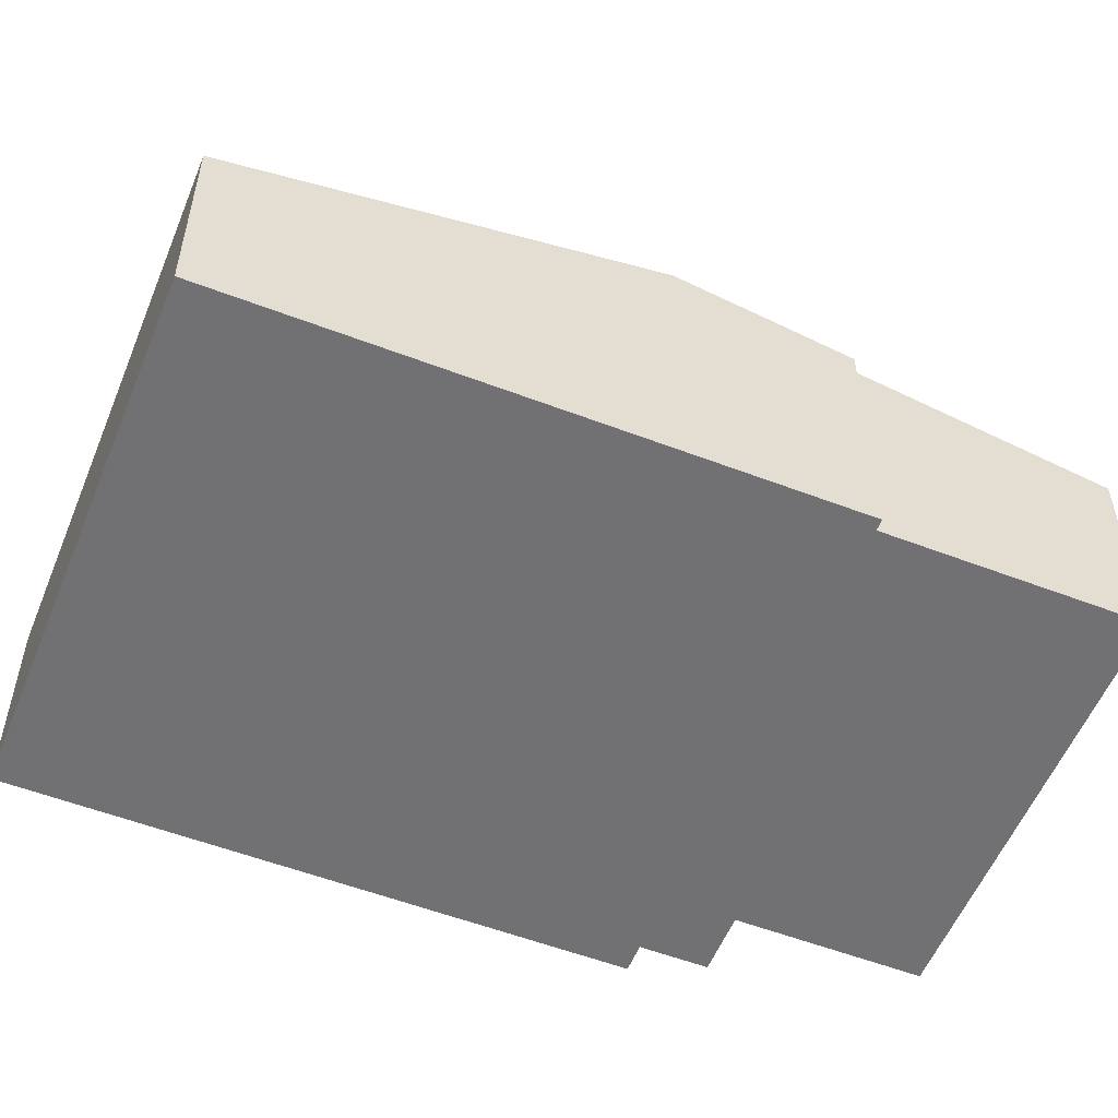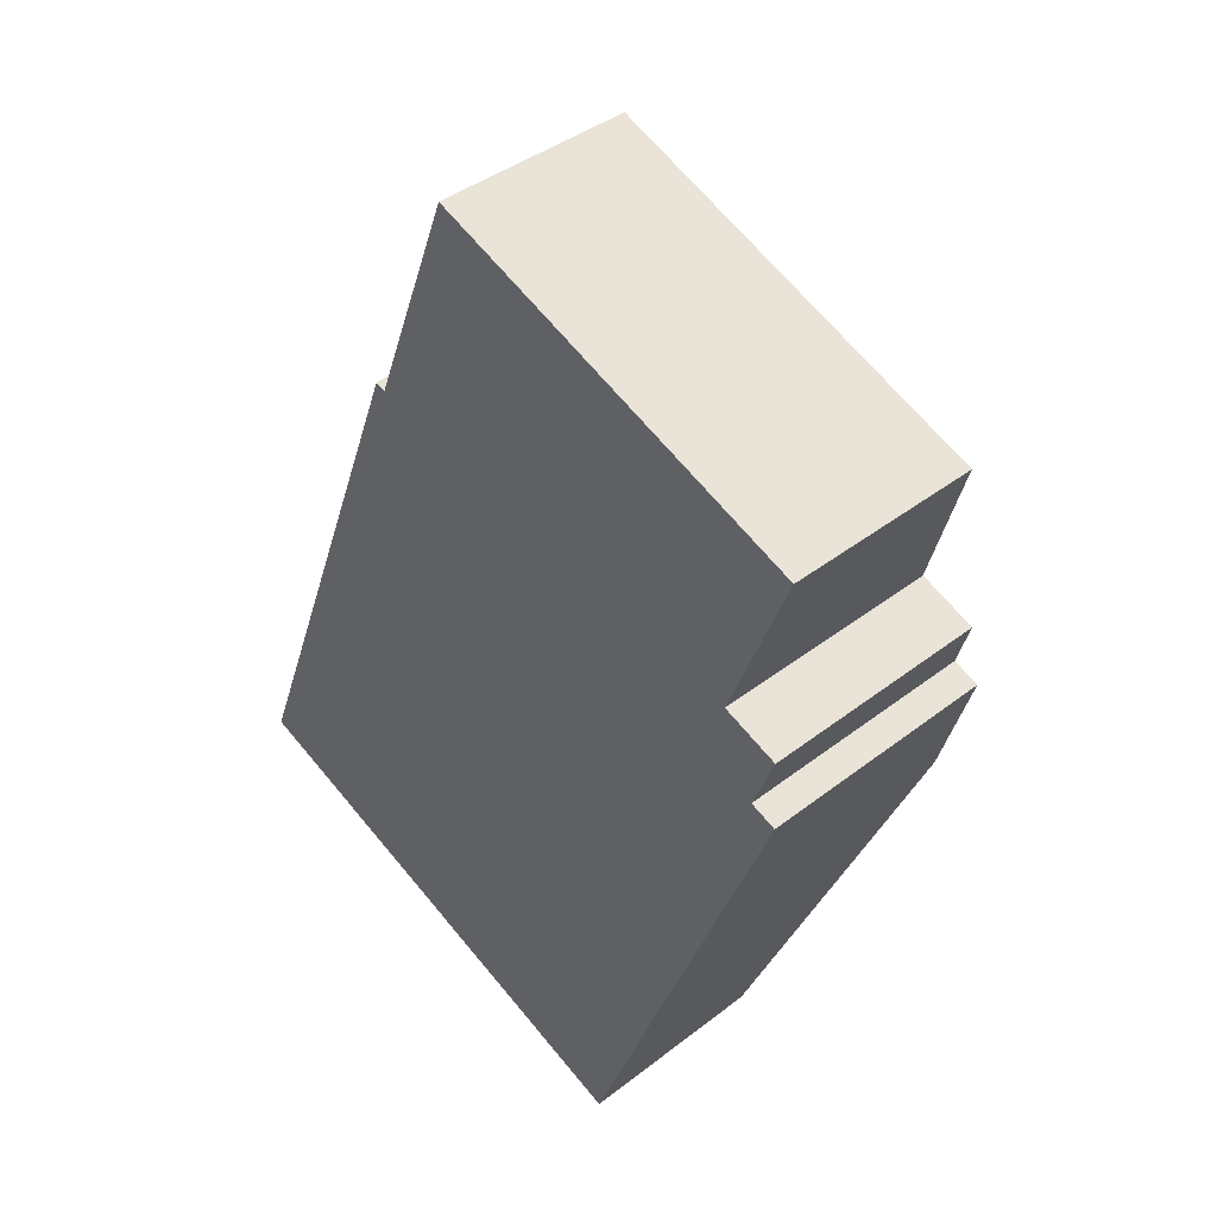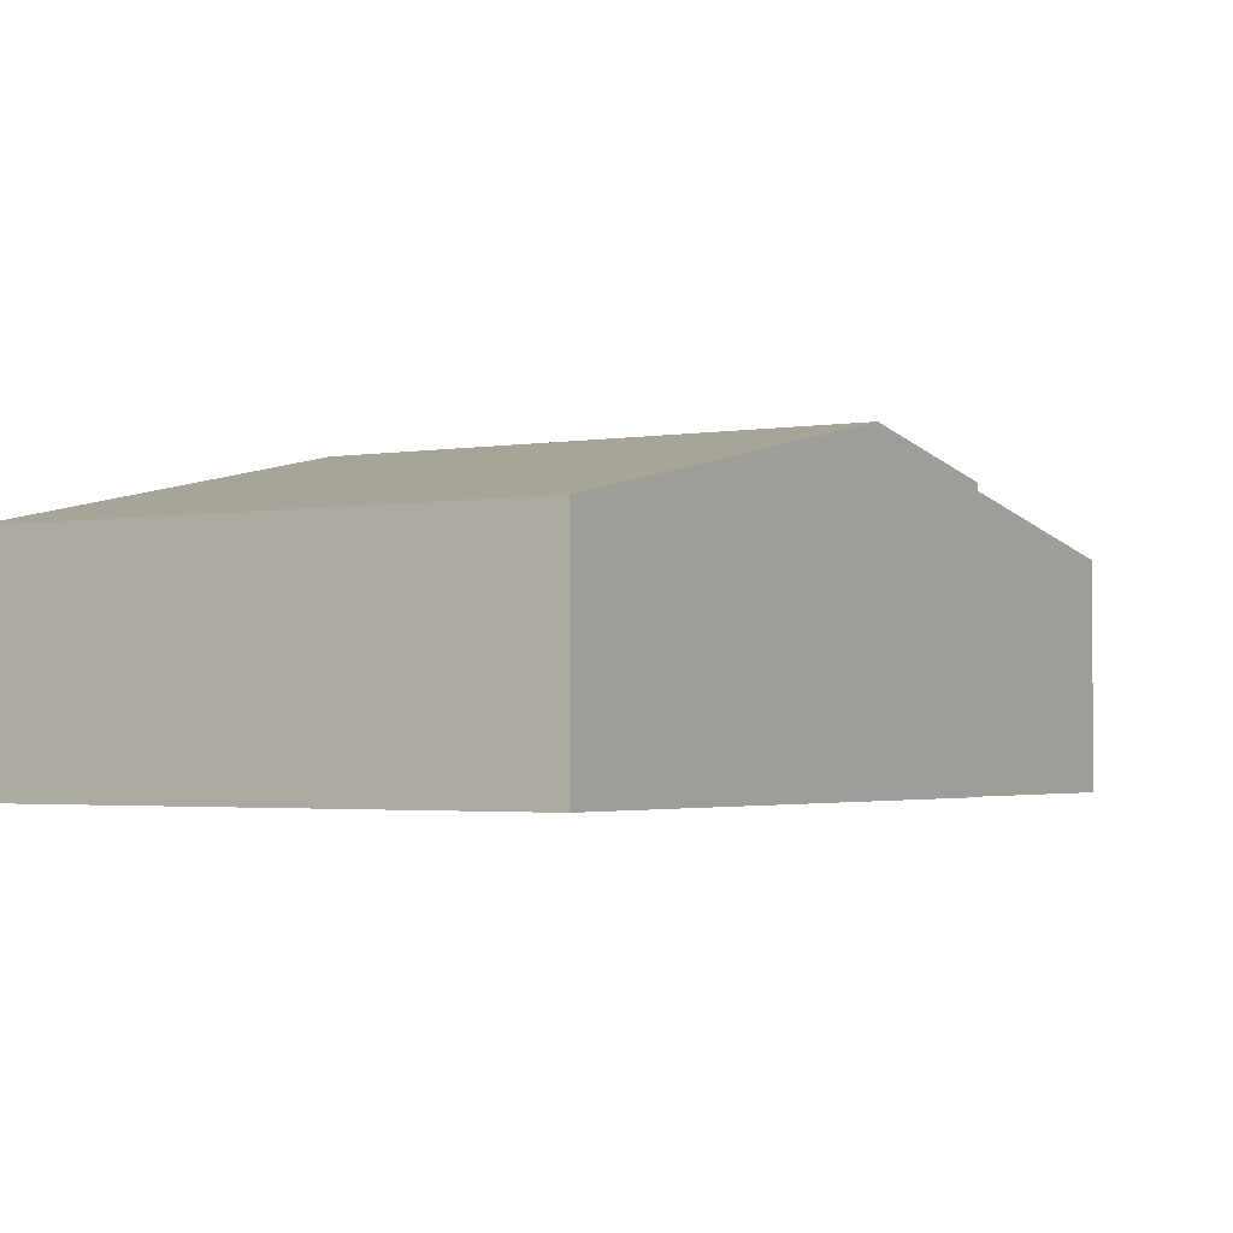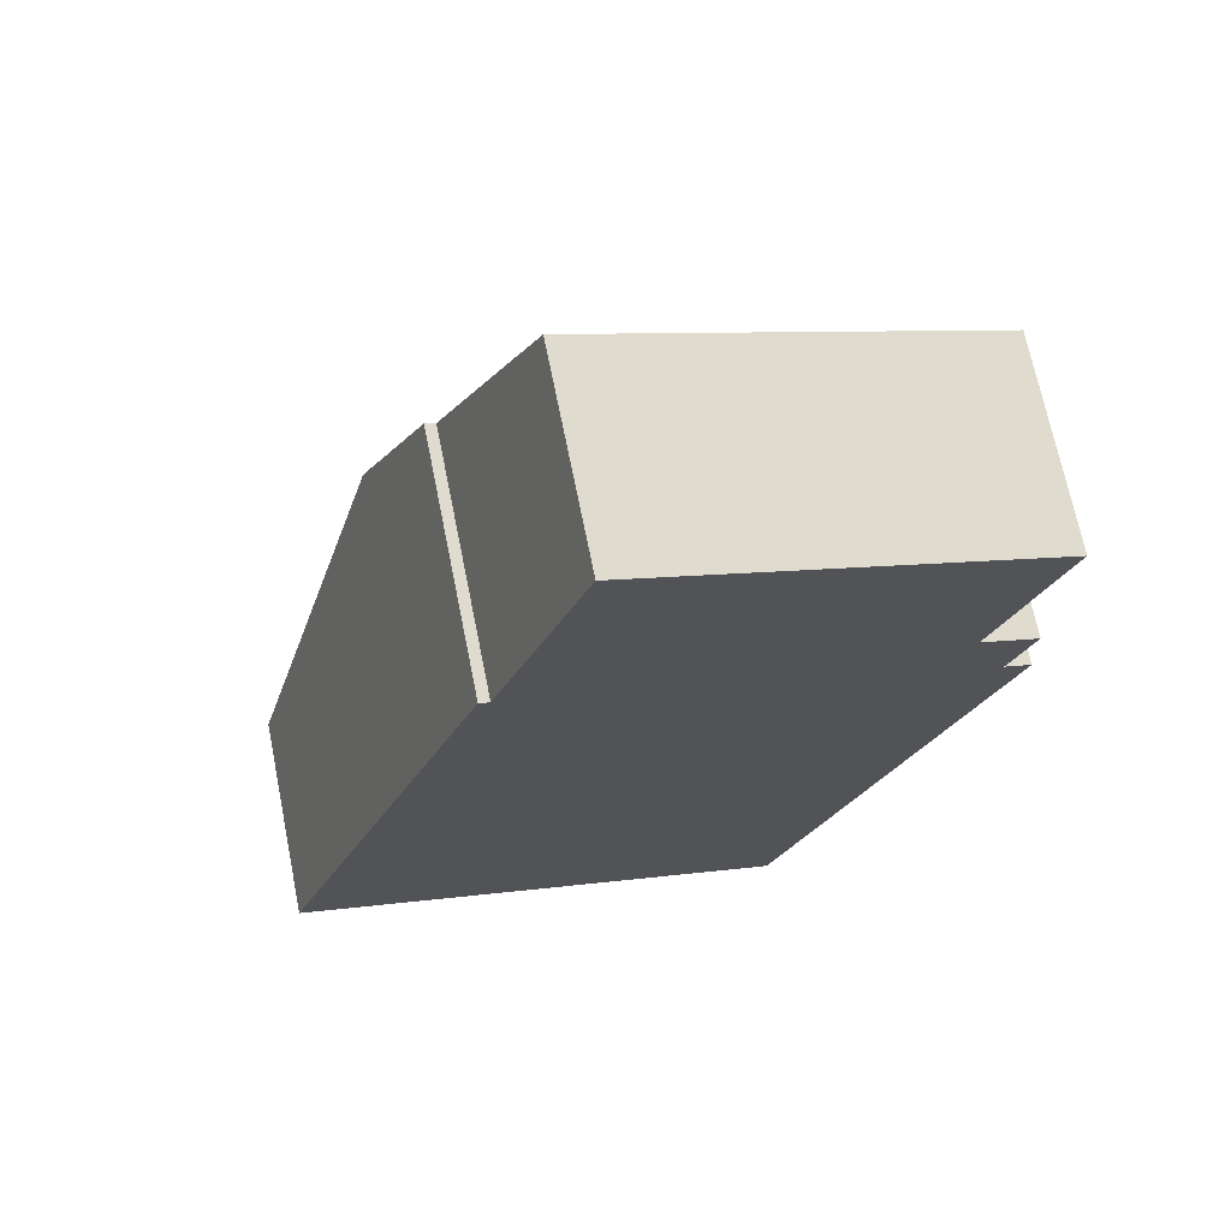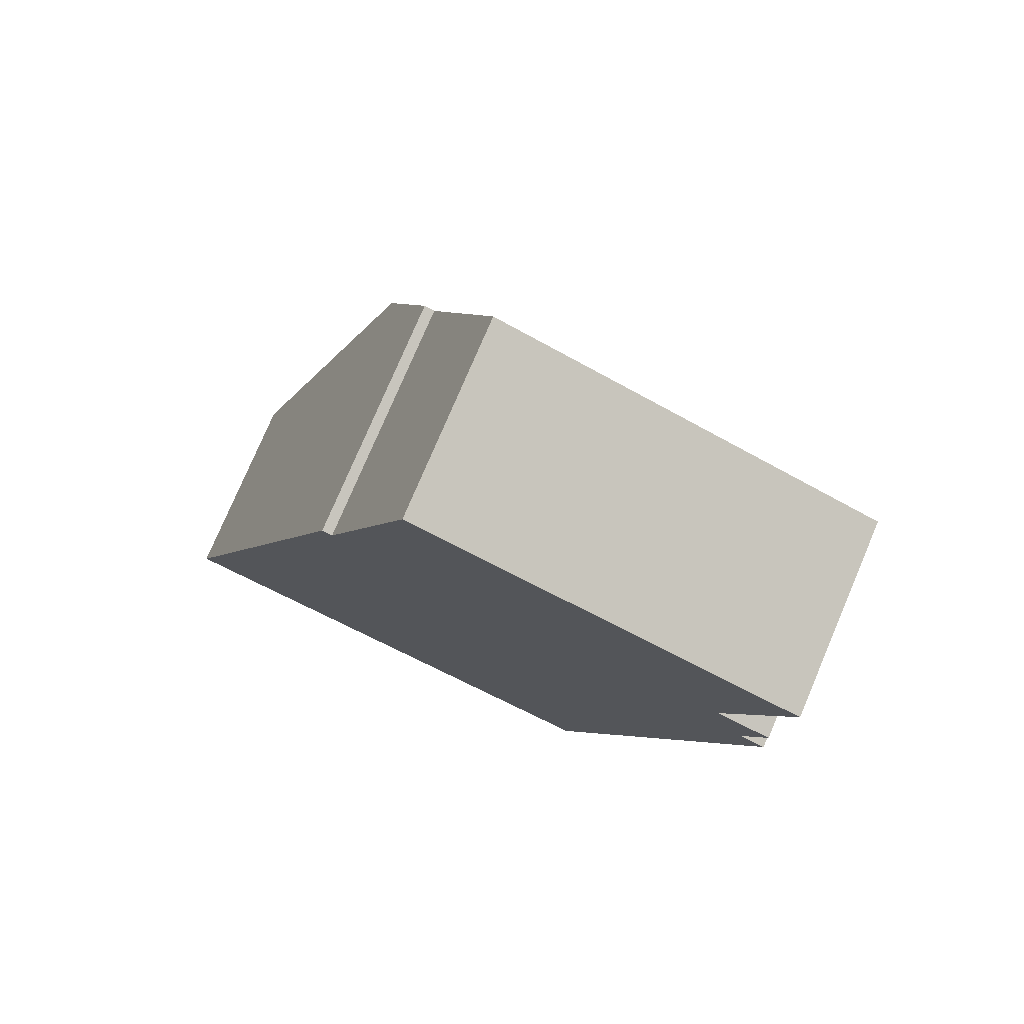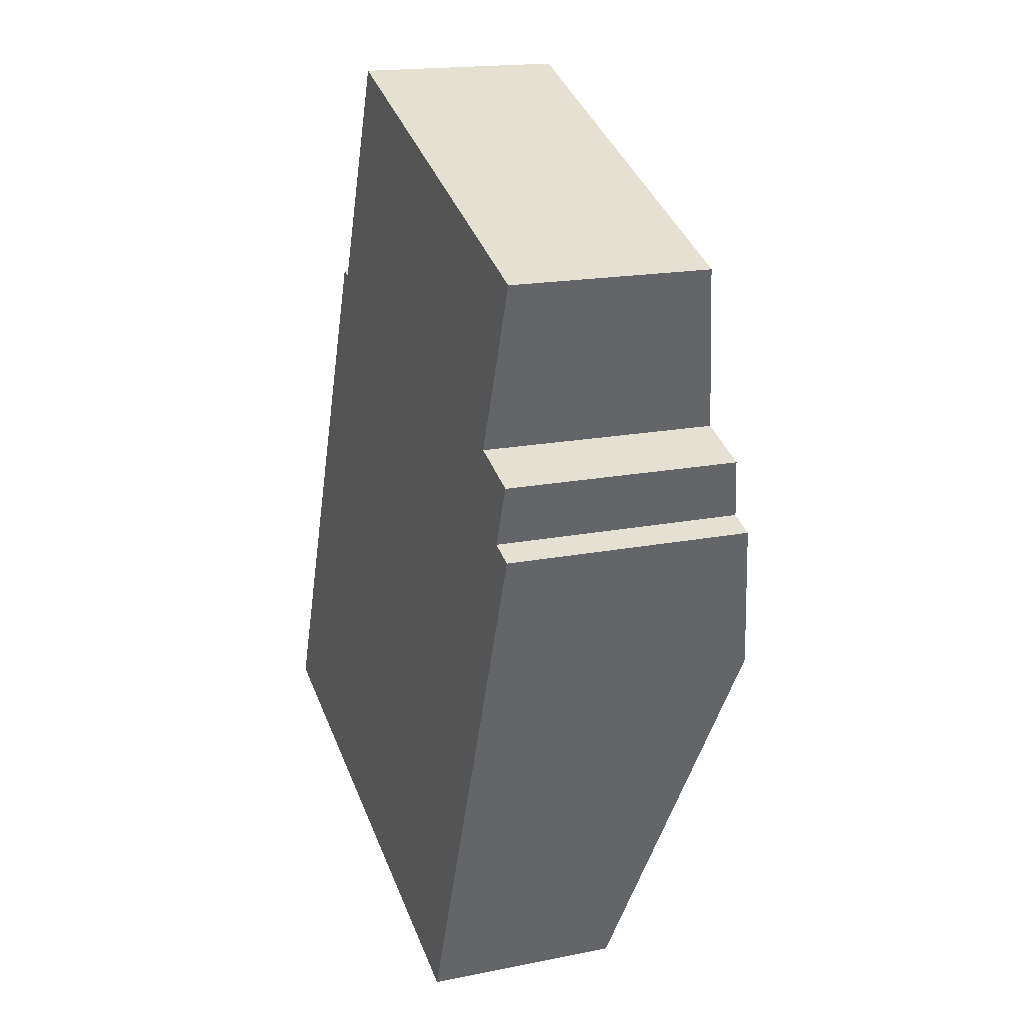
<metadata>
{"format":"obj","ext":"obj","renderer":"f3d","projection":"perspective","resolution":1024,"background":"white","views":[{"elev":-55.3,"azim":-91.1,"up":"+Y"},{"elev":41.0,"azim":46.7,"up":"+Z"},{"elev":-2.3,"azim":-126.3,"up":"+Y"},{"elev":70.0,"azim":-11.4,"up":"+Z"},{"elev":77.4,"azim":23.1,"up":"+Z"},{"elev":17.5,"azim":68.4,"up":"+Z"}]}
</metadata>
<code>
v  0 2.371 1.452e-16
v  7.496 3.353 2.396
v  5.748 2.371 -2.191
v  1.748 3.353 4.587
v  2.463 2.952 6.462
v  2.584 2.952 6.416
v  3.618 2.371 9.127
v  7.496 2.798 5.366
v  8.256 2.371 7.359
v  8.17 2.798 5.11
v  7.895 2.952 4.388
v  8.21 2.952 4.268
v  7.895 -2.687e-16 4.388
v  8.17 -3.129e-16 5.11
v  8.21 -2.613e-16 4.268
v  7.496 -1.467e-16 2.396
v  5.748 1.342e-16 -2.191
v  7.496 -3.286e-16 5.366
v  8.256 -4.506e-16 7.359
v  2.463 -3.957e-16 6.462
v  2.584 -3.929e-16 6.416
v  3.618 -5.589e-16 9.127
v  0 0 0
v  1.748 -2.809e-16 4.587
g defaultobject
f 1 2 3
f 2 1 4
f 5 2 4
f 2 5 6
f 2 6 7
f 2 7 8
f 8 7 9
f 10 11 8
f 2 11 12
f 11 2 8
f 10 13 11
f 13 10 14
f 15 2 12
f 2 15 3
f 3 15 16
f 3 16 17
f 9 18 8
f 18 9 19
f 13 12 11
f 12 13 15
f 20 6 5
f 6 20 21
f 22 9 7
f 9 22 19
f 18 10 8
f 10 18 14
f 17 1 3
f 1 17 23
f 23 4 1
f 4 23 24
f 4 24 5
f 5 24 20
f 21 7 6
f 7 21 22
f 15 13 16
f 16 18 17
f 18 16 13
f 18 13 14
f 17 24 23
f 24 17 20
f 20 17 21
f 21 17 22
f 22 17 18
f 22 18 19

</code>
